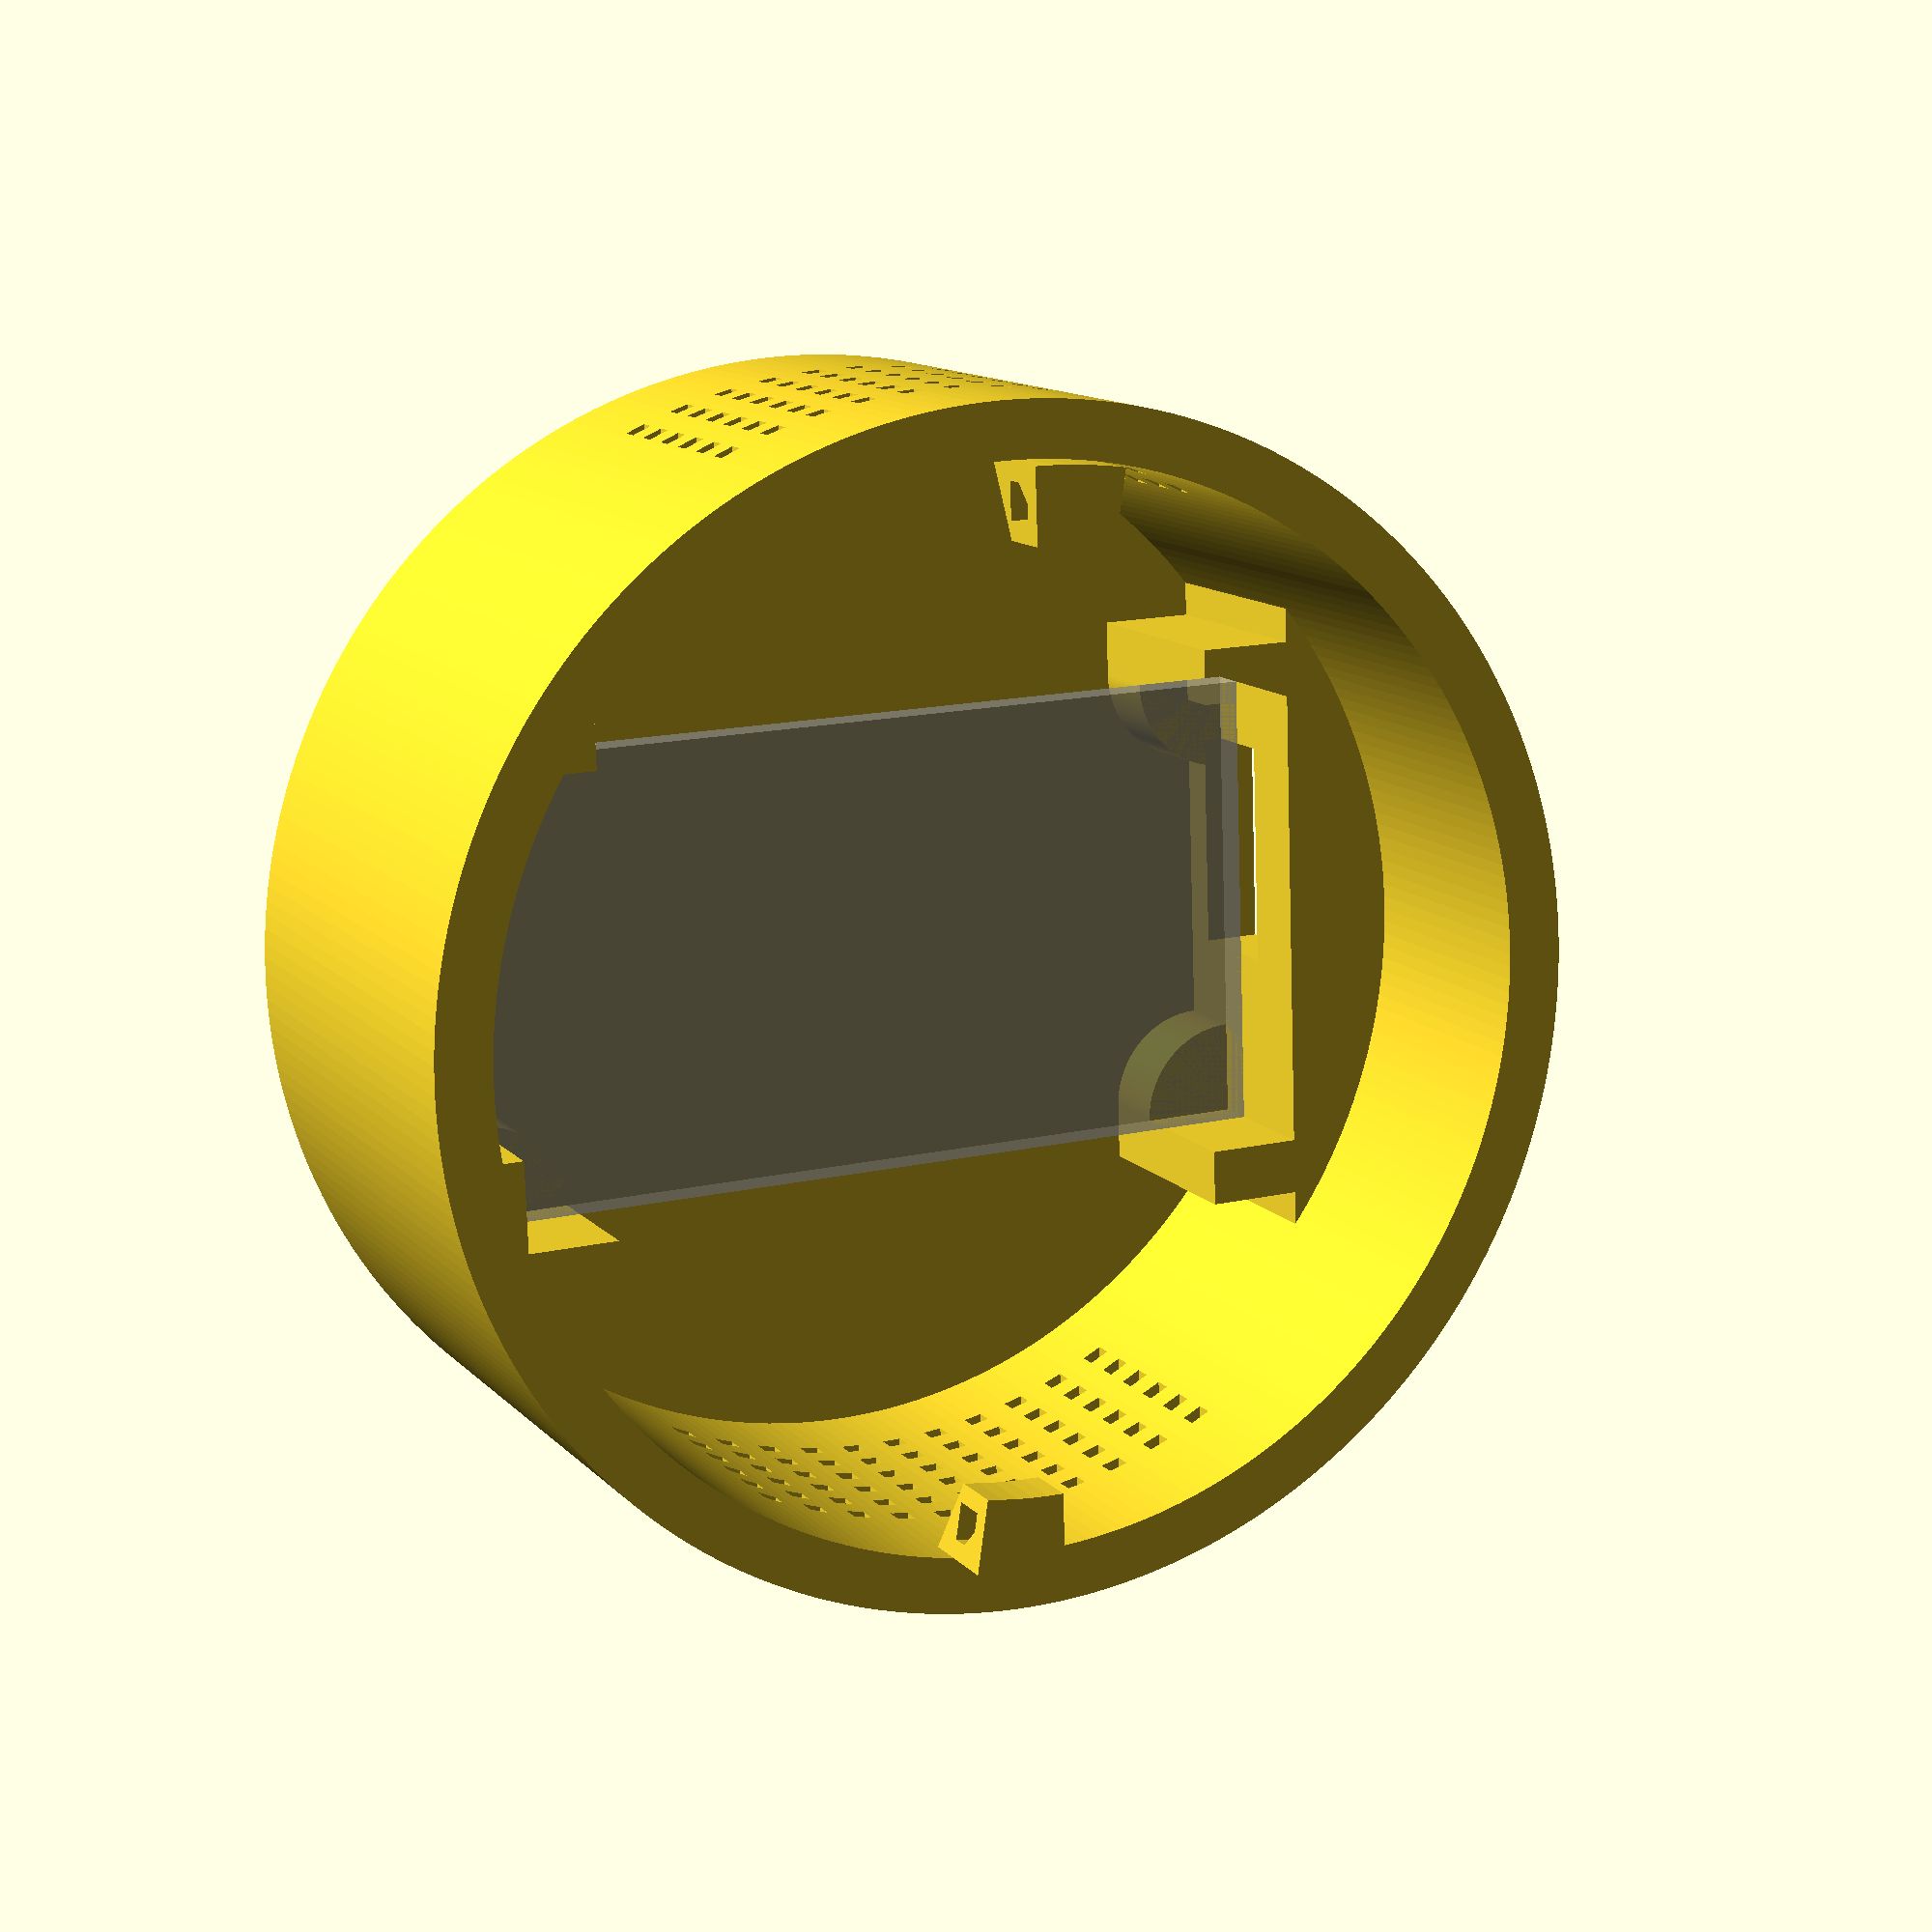
<openscad>

// width of a PCB
board_width = 25; //[20:S, 26:NodeMCUv2, 30:L, 31:NodeMCUv3]

// length of a PCB
board_lenght = 45; //[30:S, 48:NodeMCUv2, 50:L, 51:NodeMCUv3]


module dummy_private(){} // to hide parameters from gui, place below this line

$fn=256;
base_radius = 31.4;
base_height = 28.6;
wall_thickness = 3;
width = base_radius * 2;

standoff_height = 12;
standoff_width = 5;
ground_clearance = 4;


// a single standoff with a small rest to keep a board from the ground
// height: overall height; width: wall-thickness and nook, clearance: height from ground
module single_standoff(height, width, clearance){
	render(){ // to get rid off the interference
		translate([0,0,wall_thickness]) {
			union() {
				difference() {
					cube([width+wall_thickness, width+wall_thickness, height]);
					cube([width, standoff_width, height]);				
				}
				translate([width, width,0])
					rotate([0,0,180])
						intersection(){
							cylinder(h = clearance, r = width,  center=false);
							cube([width, width, height]);
				}
			}
		}
	}
}

// place 4 standoffs around a rectangular board space
module standoffs(length, width, clearance) {
	translate([(length/2) - standoff_width , (width/2) - standoff_width]) rotate([0,0,0])   single_standoff(standoff_height, standoff_width, clearance);
	translate([(length/2) - standoff_width , -(width/2) + standoff_width]) rotate([0,0,270]) single_standoff(standoff_height, standoff_width, clearance);
	translate([-(length/2) + standoff_width , -(width/2) + standoff_width]) rotate([0,0,180]) single_standoff(standoff_height, standoff_width, clearance);
	translate([-(length/2) + standoff_width , (width/2) - standoff_width]) rotate([0,0,90])   single_standoff(standoff_height, standoff_width, clearance);
}

module connectors_female(angle) {
	width = 10; // in degrees
	rotate([0,0,angle-width]) 
		rotate_extrude(angle=width, $fn=200) 
			translate([-base_radius+wall_thickness ,base_height-2]) 
				polygon( points=[[0,0],[0,5],[4,5],[4,2], [1,2],[1,3],[2,4],[3,4],[3,2]], paths=[[0,1,2,3], [4,5,6,7,8]] );
}

// cut 
module venting_holes(xnum, ynum) {
	width = 1;
	spacing = 1.5;
	for(y = [0 : width+spacing : (width+spacing)*ynum])
	{
		for(x = [0 : width+spacing : (width+spacing)*xnum])
		{
			translate([x - ((width+spacing)*xnum/2),-base_radius*1.25, y - ((width+spacing)*ynum/2) + base_height/2])
			cube([width,2.5*base_radius,width]);
		}
	}
}

// cut a recess with port access into base
// parameters are length/width of port access hole and 
// zPos is height of port center over underside of PCB
module port_access(length, height, zPos) {
	difference(){
		union(){	
			children();	
			// add new inner wall		
			intersection(){
				translate([0, 0, base_height/2])
					    cylinder(h=base_height, d=width, center=true);		
				translate([board_lenght/2, -(2*base_radius+5)/2 , 0]){ 
					cube([base_radius - board_lenght/2 + 5, 2*base_radius+5, standoff_height + wall_thickness]);
				}
			}		
		}		
		// cut outer overhang
		translate([board_lenght/2 + wall_thickness, -(2*base_radius+5)/2, -wall_thickness]){ 
			cube([base_radius - board_lenght/2 + 5, 2*base_radius+5 , standoff_height + wall_thickness]);
		}
		// cut slope
		translate([board_lenght/2 + wall_thickness, -(2*base_radius+5)/2, standoff_height])
			rotate([0,60,0])
				cube([base_radius - board_lenght/2 + 5, 2*base_radius+5 , standoff_height + wall_thickness]);
		// cut port hole
		translate([board_lenght/2 - 1, -height/2, -height/2 + wall_thickness + ground_clearance + zPos])
			cube([50, length, height]);
	}
};


// main housing
port_access(12, 6, 1){
	union(){
		difference(){
			translate([0, 0, base_height/2])
				difference() {
				    cylinder(h=base_height, d=width, center=true);
				    translate([0,0,wall_thickness]) cylinder(h=base_height, d=width-wall_thickness*2, center=true);
				}
			venting_holes(10, 5);
		};

		// board dummy
		%translate([-board_lenght/2, -board_width/2, ground_clearance+wall_thickness]) cube([board_lenght, board_width, 2]);

		standoffs(board_lenght, board_width, ground_clearance);
		connectors_female(90);
		connectors_female(270);

	}
}
</openscad>
<views>
elev=168.1 azim=178.1 roll=204.4 proj=p view=solid
</views>
